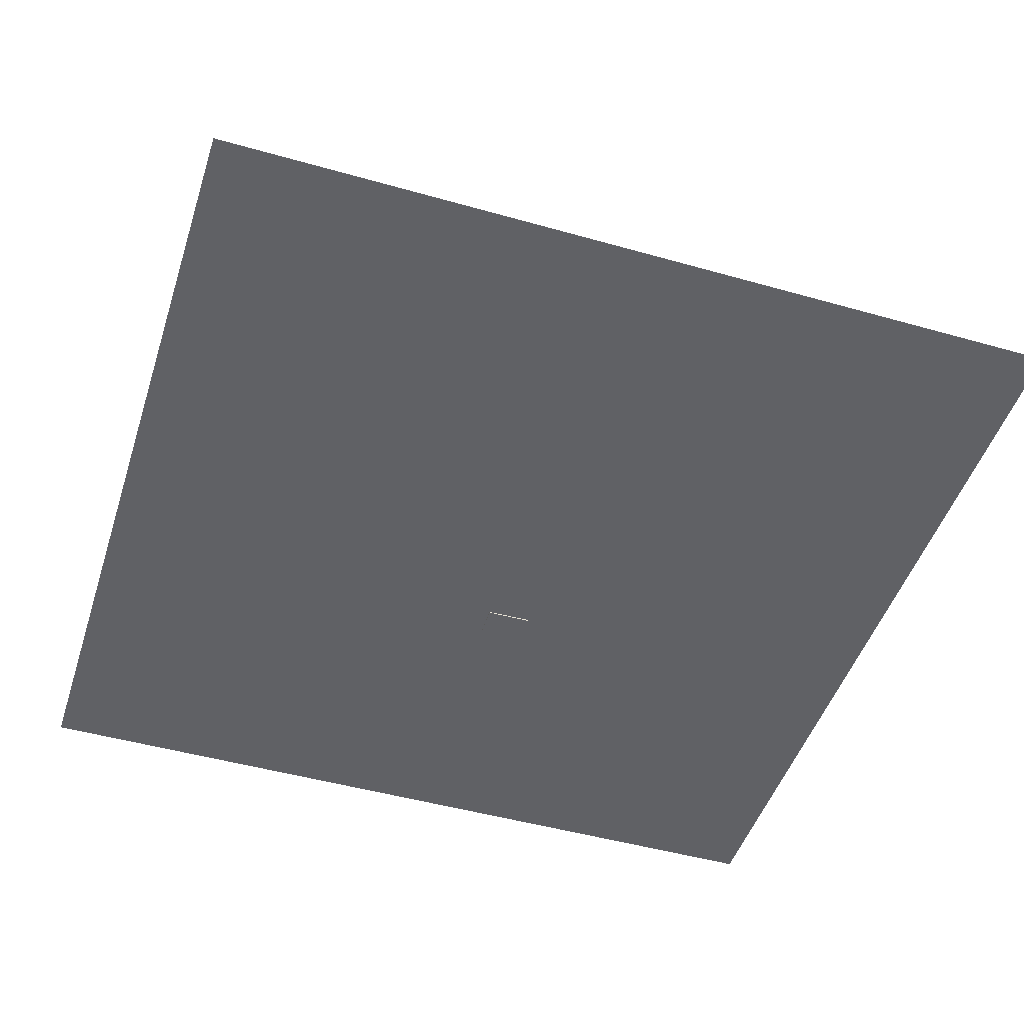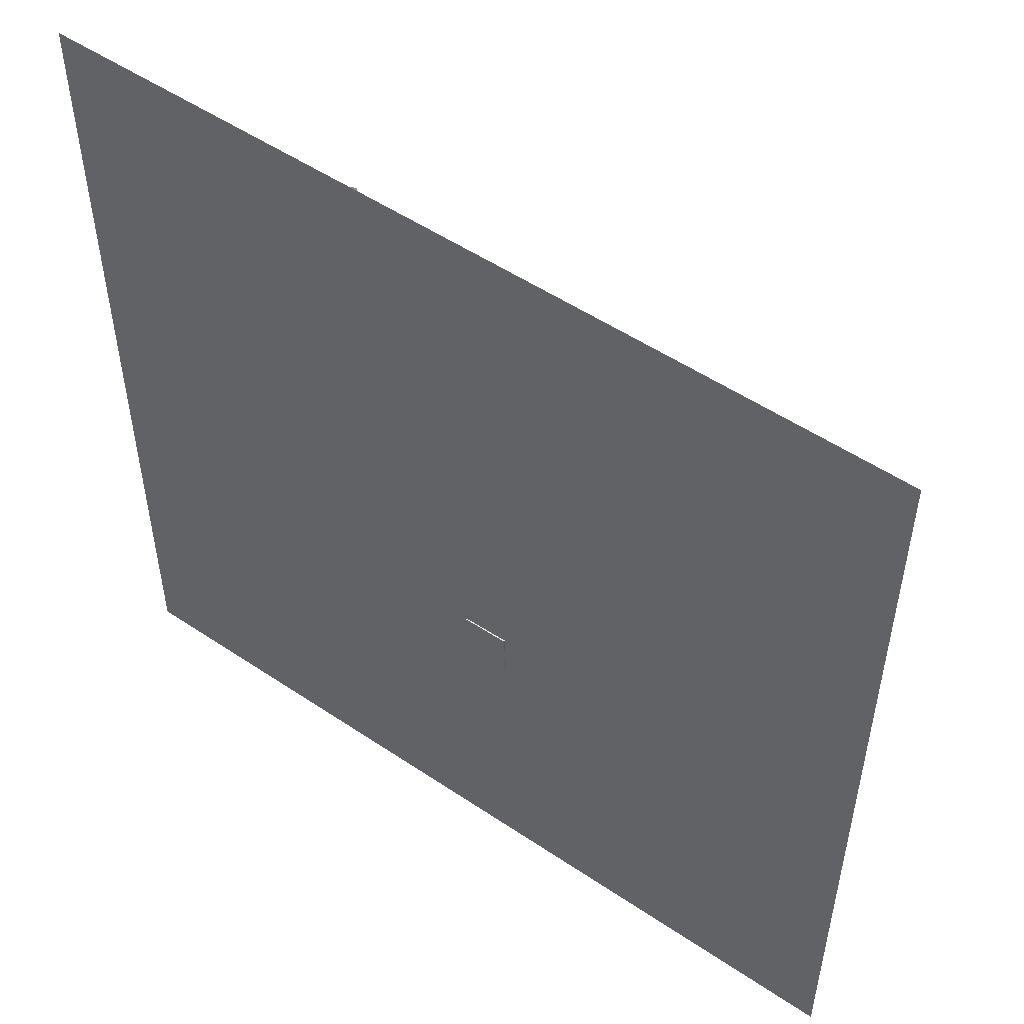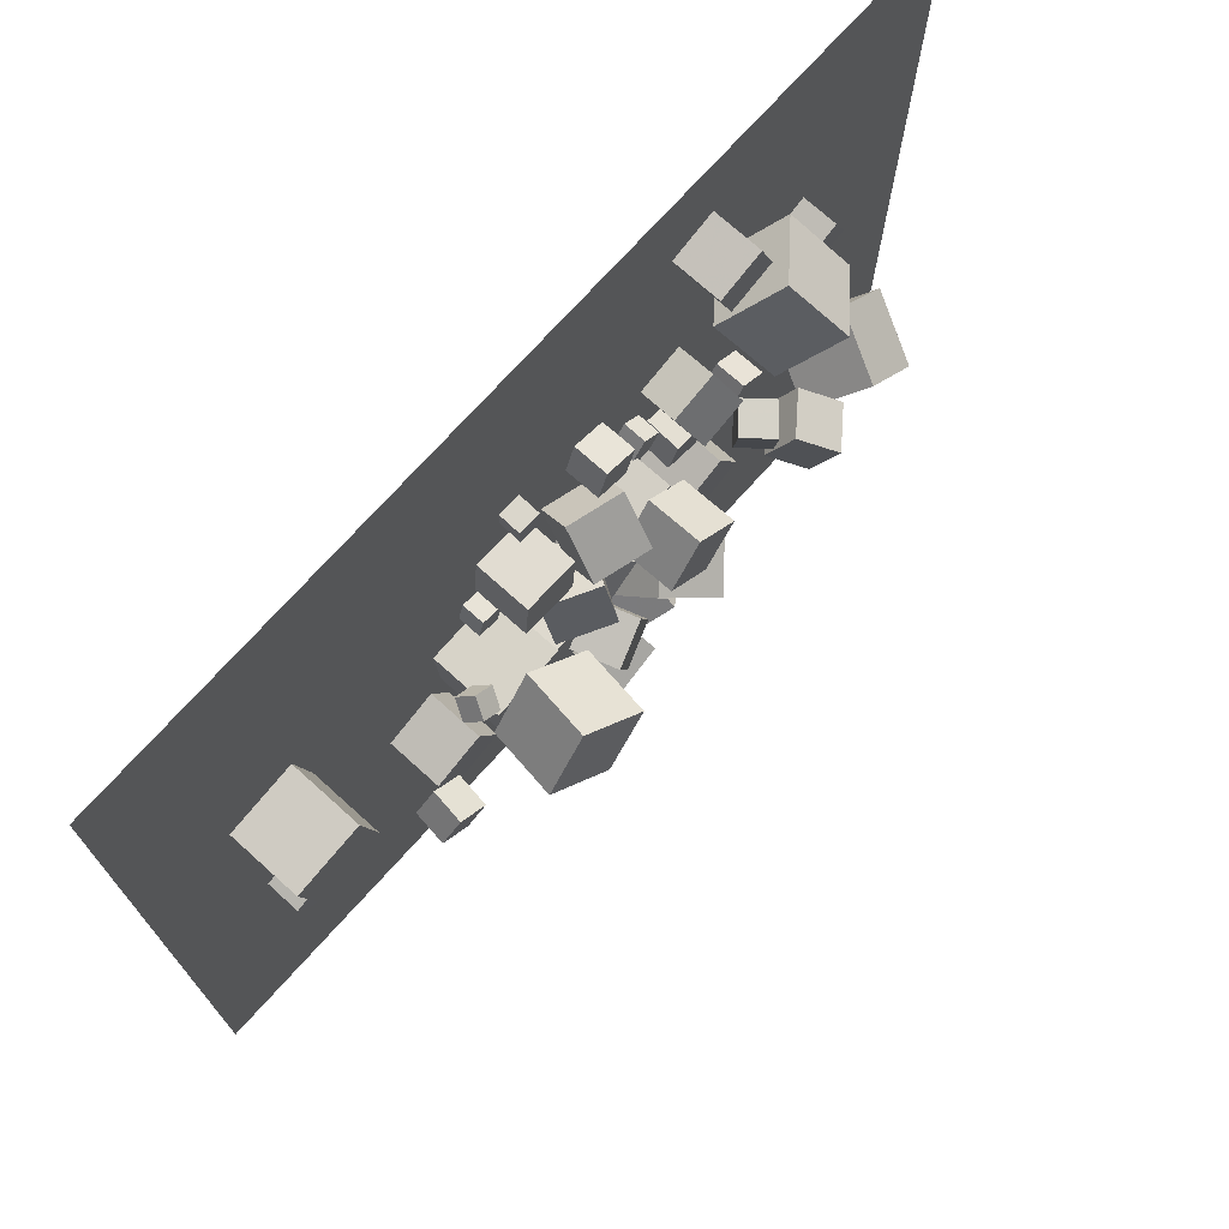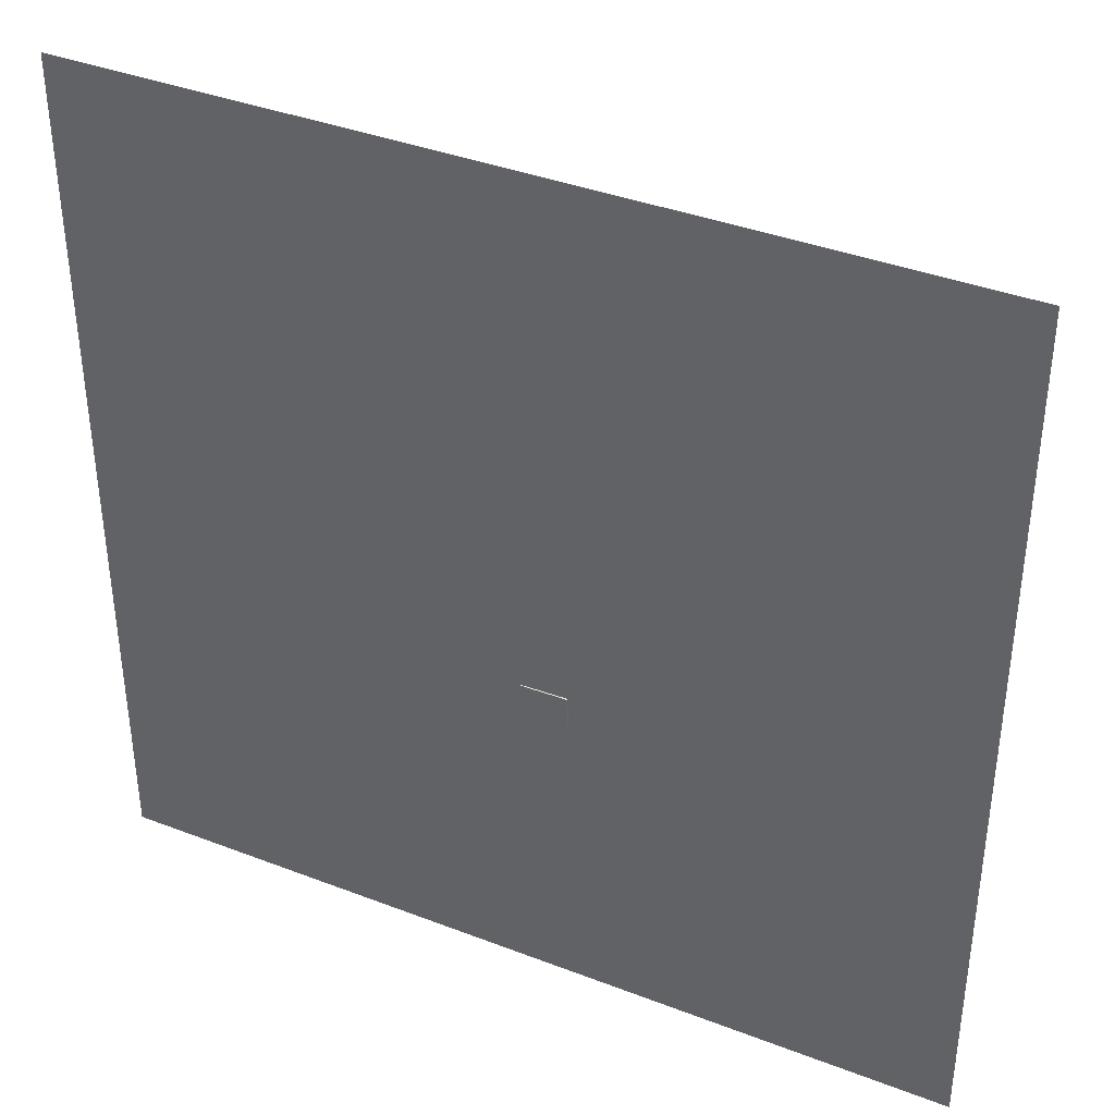
<metadata>
{"format":"obj","ext":"obj","renderer":"f3d","projection":"perspective","resolution":1024,"background":"white","views":[{"elev":-47.8,"azim":162.3,"up":"+Z"},{"elev":52.1,"azim":-144.0,"up":"+Y"},{"elev":73.2,"azim":-48.0,"up":"+Y"},{"elev":38.5,"azim":-154.1,"up":"+Y"}]}
</metadata>
<code>
v 6.917 17.96 -2.55
v 4.995 17.4 -2.557
v 6.639 18.9 -0.8078
v 4.717 18.34 -0.8147
v 7.395 16.28 -1.567
v 5.473 15.73 -1.574
v 7.118 17.22 0.1749
v 5.196 16.67 0.1679
f 4 3 1
f 4 8 7
f 6 5 7
f 2 1 5
f 3 7 5
f 6 8 4
f 2 4 1
f 3 4 7
f 8 6 7
f 6 2 5
f 1 3 5
f 2 6 4
v 1.648 14.28 -0.2127
v 3.953 14.58 -0.2263
v 1.636 14.26 -2.538
v 3.941 14.56 -2.551
v 1.948 11.97 -0.201
v 4.254 12.27 -0.2147
v 1.936 11.96 -2.526
v 4.242 12.26 -2.54
f 12 11 9
f 12 16 15
f 14 13 15
f 10 9 13
f 9 11 15
f 16 12 10
f 10 12 9
f 11 12 15
f 16 14 15
f 14 10 13
f 13 9 15
f 14 16 10
v 4.896 15.46 -1.588
v 4.16 16.05 -1.591
v 4.304 14.72 -1.591
v 3.568 15.32 -1.595
v 4.901 15.46 -2.533
v 4.165 16.05 -2.536
v 4.31 14.72 -2.536
v 3.573 15.32 -2.54
f 20 19 17
f 24 23 19
f 22 21 23
f 18 17 21
f 17 19 23
f 24 20 18
f 18 20 17
f 20 24 19
f 24 22 23
f 22 18 21
f 21 17 23
f 22 24 18
v 8.879 8.271 -2.541
v 9.65 8.816 -2.551
v 8.883 8.282 -1.596
v 9.655 8.827 -1.606
v 8.333 9.043 -2.547
v 9.105 9.588 -2.557
v 8.337 9.054 -1.603
v 9.109 9.599 -1.612
f 28 27 25
f 32 31 27
f 30 29 31
f 26 25 29
f 27 31 29
f 32 28 26
f 26 28 25
f 28 32 27
f 32 30 31
f 30 26 29
f 25 27 29
f 30 32 26
v 1.37 13.53 -0.1832
v 1.381 13.64 2.139
v 2.887 15.29 -0.275
v 2.897 15.4 2.047
v 3.133 12.01 -0.1181
v 3.144 12.12 2.204
v 4.65 13.77 -0.21
v 4.66 13.88 2.113
f 36 35 33
f 40 39 35
f 38 37 39
f 38 34 33
f 33 35 39
f 38 40 36
f 34 36 33
f 36 40 35
f 40 38 39
f 37 38 33
f 37 33 39
f 34 38 36
v 4.595 10.42 -2.55
v 5.569 8.309 -2.558
v 4.595 10.41 -0.2249
v 5.569 8.3 -0.2333
v 6.706 11.39 -2.546
v 7.681 9.284 -2.554
v 6.706 11.39 -0.2206
v 7.68 9.274 -0.2289
f 44 43 41
f 48 47 43
f 46 45 47
f 46 42 41
f 43 47 45
f 46 48 44
f 42 44 41
f 44 48 43
f 48 46 47
f 45 46 41
f 41 43 45
f 42 46 44
v -6.057 13.26 0.07935
v -6.818 13.82 0.04184
v -5.668 13.74 -0.6345
v -6.429 14.3 -0.6721
v -5.654 13.85 0.6974
v -6.415 14.41 0.6599
v -5.265 14.33 -0.01652
v -6.025 14.89 -0.05403
f 52 51 49
f 56 55 51
f 54 53 55
f 54 50 49
f 49 51 55
f 56 52 50
f 50 52 49
f 52 56 51
f 56 54 55
f 53 54 49
f 53 49 55
f 54 56 50
v 0.9108 8.48 -0.5937
v 2.928 6.631 0.7595
v 1.597 10.69 1.4
v 3.614 8.839 2.753
v 3.097 9.493 -2.468
v 5.114 7.644 -1.115
v 3.783 11.7 -0.4749
v 5.8 9.852 0.8783
f 60 59 57
f 64 63 59
f 64 62 61
f 58 57 61
f 59 63 61
f 64 60 58
f 58 60 57
f 60 64 59
f 63 64 61
f 62 58 61
f 57 59 61
f 62 64 58
v 14.79 9.001 1.977
v 13.05 7.122 0.313
v 15.98 10.17 -0.5816
v 14.24 8.29 -2.245
v 12.58 11.1 1.91
v 10.84 9.225 0.2467
v 13.77 12.27 -0.6479
v 12.03 10.39 -2.312
f 68 67 65
f 72 71 67
f 70 69 71
f 66 65 69
f 67 71 69
f 70 72 68
f 66 68 65
f 68 72 67
f 72 70 71
f 70 66 69
f 65 67 69
f 66 70 68
v -7.255 7.216 -0.1694
v -7.424 7.122 1.275
v -8.093 6.036 -0.3441
v -8.261 5.942 1.101
v -8.436 8.066 -0.2519
v -8.605 7.972 1.193
v -9.274 6.886 -0.4265
v -9.442 6.792 1.018
f 76 75 73
f 76 80 79
f 80 78 77
f 74 73 77
f 75 79 77
f 80 76 74
f 74 76 73
f 75 76 79
f 79 80 77
f 78 74 77
f 73 75 77
f 78 80 74
v 7.505 10.94 -0.3241
v 8.478 10.79 0.7509
v 7.485 12.38 -0.1066
v 8.458 12.23 0.9685
v 8.59 11.1 -1.284
v 9.563 10.95 -0.2091
v 8.571 12.54 -1.067
v 9.544 12.39 0.008386
f 82 84 83
f 84 88 87
f 86 85 87
f 86 82 81
f 83 87 85
f 88 84 82
f 81 82 83
f 83 84 87
f 88 86 87
f 85 86 81
f 81 83 85
f 86 88 82
v 4.916 12.93 -2.551
v 4.875 12.84 -1.097
v 5.257 14.35 -2.445
v 5.216 14.25 -0.9917
v 6.332 12.59 -2.535
v 6.292 12.49 -1.081
v 6.673 14 -2.429
v 6.633 13.91 -0.9754
f 90 92 91
f 96 95 91
f 94 93 95
f 90 89 93
f 91 95 93
f 96 92 90
f 89 90 91
f 92 96 91
f 96 94 95
f 94 90 93
f 89 91 93
f 94 96 90
v -2.462 12.6 0.2567
v -0.4565 12.89 1.397
v -2.327 14.79 -0.5324
v -0.3212 15.07 0.608
v -1.294 11.86 -1.61
v 0.7119 12.14 -0.4692
v -1.159 14.04 -2.399
v 0.8472 14.33 -1.258
f 100 99 97
f 104 103 99
f 102 101 103
f 98 97 101
f 99 103 101
f 104 100 98
f 98 100 97
f 100 104 99
f 104 102 103
f 102 98 101
f 97 99 101
f 102 104 98
v 7.551 11.37 -1.071
v 8.506 12.47 -1.087
v 6.45 12.32 -1.07
v 7.404 13.42 -1.086
v 7.54 11.36 -2.528
v 8.495 12.46 -2.544
v 6.439 12.31 -2.528
v 7.393 13.41 -2.544
f 108 107 105
f 108 112 111
f 110 109 111
f 106 105 109
f 105 107 111
f 110 112 108
f 106 108 105
f 107 108 111
f 112 110 111
f 110 106 109
f 109 105 111
f 106 110 108
v 9.434 10.56 -2.541
v 9.44 10.57 -1.255
v 8.366 11.28 -2.537
v 8.372 11.28 -1.252
v 10.15 11.63 -2.546
v 10.16 11.64 -1.26
v 9.082 12.35 -2.543
v 9.087 12.35 -1.257
f 116 115 113
f 120 119 115
f 120 118 117
f 114 113 117
f 115 119 117
f 120 116 114
f 114 116 113
f 116 120 115
f 119 120 117
f 118 114 117
f 113 115 117
f 118 120 114
v 2.916 3.189 -2.351
v 2.87 2.094 -0.6787
v 1.702 4.534 -1.504
v 1.656 3.438 0.1687
v 4.505 4.185 -1.655
v 4.459 3.09 0.0172
v 3.291 5.53 -0.8079
v 3.245 4.434 0.8646
f 124 123 121
f 124 128 127
f 128 126 125
f 126 122 121
f 123 127 125
f 128 124 122
f 122 124 121
f 123 124 127
f 127 128 125
f 125 126 121
f 121 123 125
f 126 128 122
v 9.127 11.37 1.213
v 10.14 10.33 2.574
v 10.69 11.28 -0.01936
v 11.7 10.24 1.342
v 8.416 9.681 0.443
v 9.428 8.638 1.804
v 9.977 9.587 -0.7895
v 10.99 8.543 0.5714
f 132 131 129
f 136 135 131
f 136 134 133
f 130 129 133
f 131 135 133
f 136 132 130
f 130 132 129
f 132 136 131
f 135 136 133
f 134 130 133
f 129 131 133
f 134 136 130
v 0.5484 8.315 -0.9046
v -1.255 7.701 -0.298
v 1.173 8.359 0.995
v -0.6314 7.744 1.602
v 1.145 6.413 -1.057
v -0.6584 5.798 -0.4507
v 1.77 6.456 0.8422
v -0.03433 5.841 1.449
f 140 139 137
f 144 143 139
f 142 141 143
f 138 137 141
f 139 143 141
f 144 140 138
f 138 140 137
f 140 144 139
f 144 142 143
f 142 138 141
f 137 139 141
f 142 144 138
v -6.402 11.85 3.544
v -4.029 10.03 4.168
v -4.531 14.26 3.443
v -2.158 12.44 4.068
v -5.969 11.39 0.5576
v -3.596 9.571 1.182
v -4.098 13.8 0.4568
v -1.725 11.98 1.081
f 148 147 145
f 152 151 147
f 152 150 149
f 146 145 149
f 147 151 149
f 152 148 146
f 146 148 145
f 148 152 147
f 151 152 149
f 150 146 149
f 145 147 149
f 150 152 146
v -14.43 13.08 -2.55
v -14.44 13.09 0.5029
v -15.01 16.08 -2.558
v -15.02 16.09 0.4945
v -11.43 13.67 -2.547
v -11.44 13.67 0.5059
v -12.02 16.66 -2.555
v -12.02 16.67 0.4975
f 156 155 153
f 156 160 159
f 160 158 157
f 154 153 157
f 155 159 157
f 160 156 154
f 154 156 153
f 155 156 159
f 159 160 157
f 158 154 157
f 153 155 157
f 158 160 154
v -0.7781 5.605 -0.01052
v -0.5709 4.03 -1.226
v -0.4695 4.423 1.573
v -0.2623 2.848 0.3575
v 1.187 5.956 -0.1311
v 1.394 4.382 -1.347
v 1.496 4.774 1.453
v 1.703 3.2 0.2369
f 164 163 161
f 164 168 167
f 166 165 167
f 162 161 165
f 161 163 167
f 168 164 162
f 162 164 161
f 163 164 167
f 168 166 167
f 166 162 165
f 165 161 167
f 166 168 162
v 0.9721 9.23 -1.833
v 0.4991 9.766 0.02479
v -0.2572 10.62 -2.548
v -0.7302 11.16 -0.6903
v 2.465 10.55 -1.833
v 1.992 11.08 0.02479
v 1.236 11.94 -2.548
v 0.7629 12.48 -0.6903
f 172 171 169
f 176 175 171
f 174 173 175
f 174 170 169
f 171 175 173
f 176 172 170
f 170 172 169
f 172 176 171
f 176 174 175
f 173 174 169
f 169 171 173
f 174 176 170
v -2.097 5.435 -2.603
v -2.111 5.473 -0.6032
v -2.055 7.434 -2.64
v -2.069 7.472 -0.6406
v -0.09793 5.393 -2.589
v -0.1111 5.431 -0.5892
v -0.05585 7.393 -2.626
v -0.06902 7.43 -0.6267
f 178 180 179
f 180 184 183
f 182 181 183
f 178 177 181
f 179 183 181
f 182 184 180
f 177 178 179
f 179 180 183
f 184 182 183
f 182 178 181
f 177 179 181
f 178 182 180
v 11.89 14.79 -1.267
v 11.23 15.89 -1.274
v 10.78 14.13 -1.26
v 10.12 15.23 -1.266
v 11.88 14.78 -2.553
v 11.22 15.88 -2.559
v 10.78 14.12 -2.546
v 10.12 15.23 -2.552
f 188 187 185
f 192 191 187
f 192 190 189
f 186 185 189
f 187 191 189
f 192 188 186
f 186 188 185
f 188 192 187
f 191 192 189
f 190 186 189
f 185 187 189
f 190 192 186
v 13.63 18.43 -1.099
v 13.11 19.79 -1.095
v 12.27 17.91 -1.094
v 11.75 19.27 -1.09
v 13.62 18.43 -2.556
v 13.1 19.79 -2.553
v 12.26 17.91 -2.552
v 11.74 19.27 -2.548
f 194 196 195
f 196 200 199
f 200 198 197
f 194 193 197
f 193 195 199
f 200 196 194
f 193 194 195
f 195 196 199
f 199 200 197
f 198 194 197
f 197 193 199
f 198 200 194
v -7.38 6.045 -0.2544
v -5.208 6.874 -0.2422
v -8.209 8.218 -0.2301
v -6.036 9.046 -0.218
v -7.378 6.072 -2.579
v -5.205 6.901 -2.567
v -8.206 8.245 -2.555
v -6.033 9.073 -2.543
f 204 203 201
f 208 207 203
f 206 205 207
f 202 201 205
f 203 207 205
f 208 204 202
f 202 204 201
f 204 208 203
f 208 206 207
f 206 202 205
f 201 203 205
f 206 208 202
v 1.251 17.4 -2.549
v 2.633 16.93 -2.558
v 1.262 17.4 -1.092
v 2.644 16.94 -1.1
v 1.713 18.78 -2.558
v 3.095 18.32 -2.567
v 1.724 18.78 -1.1
v 3.106 18.32 -1.109
f 210 212 211
f 212 216 215
f 214 213 215
f 210 209 213
f 209 211 215
f 216 212 210
f 209 210 211
f 211 212 215
f 216 214 215
f 214 210 213
f 213 209 215
f 214 216 210
v 3.177 5.087 -1.102
v 3.464 6.516 -1.089
v 1.748 5.374 -1.107
v 2.035 6.803 -1.094
v 3.184 5.098 -2.559
v 3.471 6.527 -2.547
v 1.755 5.385 -2.564
v 2.042 6.814 -2.551
f 220 219 217
f 220 224 223
f 222 221 223
f 218 217 221
f 217 219 223
f 222 224 220
f 218 220 217
f 219 220 223
f 224 222 223
f 222 218 221
f 221 217 223
f 218 222 220
v -14.07 5.606 -2.551
v -14.08 5.609 -1.093
v -14.68 6.931 -2.556
v -14.68 6.934 -1.099
v -12.74 6.213 -2.546
v -12.75 6.216 -1.089
v -13.35 7.538 -2.552
v -13.36 7.541 -1.094
f 228 227 225
f 228 232 231
f 232 230 229
f 230 226 225
f 225 227 231
f 230 232 228
f 226 228 225
f 227 228 231
f 231 232 229
f 229 230 225
f 229 225 231
f 226 230 228
v 6.345 23.64 -0.7568
v 7.072 21.52 1.321
v 8.282 25.6 0.5587
v 9.008 23.48 2.637
v 8.589 22.63 -2.565
v 9.316 20.52 -0.4865
v 10.53 24.59 -1.249
v 11.25 22.48 0.8289
f 236 235 233
f 236 240 239
f 238 237 239
f 234 233 237
f 233 235 239
f 240 236 234
f 234 236 233
f 235 236 239
f 240 238 239
f 238 234 237
f 237 233 239
f 238 240 234
v -5.466 9.532 0.507
v -2.417 9.688 0.5013
v -5.623 12.58 0.5088
v -2.574 12.74 0.5031
v -5.472 9.533 -2.545
v -2.423 9.69 -2.551
v -5.629 12.58 -2.544
v -2.58 12.74 -2.549
f 244 243 241
f 244 248 247
f 248 246 245
f 246 242 241
f 243 247 245
f 248 244 242
f 242 244 241
f 243 244 247
f 247 248 245
f 245 246 241
f 241 243 245
f 246 248 242
v -3.985 14.83 -1.592
v -4.235 13.92 -1.592
v -3.073 14.58 -1.592
v -3.324 13.67 -1.592
v -3.985 14.83 -2.537
v -4.235 13.92 -2.537
v -3.074 14.58 -2.537
v -3.324 13.67 -2.537
f 252 251 249
f 256 255 251
f 254 253 255
f 254 250 249
f 251 255 253
f 254 256 252
f 250 252 249
f 252 256 251
f 256 254 255
f 253 254 249
f 249 251 253
f 250 254 252
v 8.912 17.84 -0.2208
v 9.883 15.72 -0.2175
v 11.02 18.81 -0.2249
v 12 16.69 -0.2217
v 8.91 17.83 -2.546
v 9.881 15.72 -2.543
v 11.02 18.8 -2.55
v 11.99 16.69 -2.547
f 258 260 259
f 260 264 263
f 262 261 263
f 262 258 257
f 257 259 263
f 264 260 258
f 257 258 259
f 259 260 263
f 264 262 263
f 261 262 257
f 261 257 263
f 262 264 258
v -0.8308 16.39 0.6085
v -0.4775 14.62 -0.8529
v 1.417 16.35 1.201
v 1.77 14.58 -0.26
v -0.3528 17.9 -1.1
v 0.000449 16.12 -2.561
v 1.895 17.86 -0.5071
v 2.248 16.08 -1.969
f 268 267 265
f 268 272 271
f 272 270 269
f 270 266 265
f 265 267 271
f 272 268 266
f 266 268 265
f 267 268 271
f 271 272 269
f 269 270 265
f 269 265 271
f 270 272 266
v 5.492 4.75 -1.605
v 5.493 4.751 -2.55
v 5.957 3.927 -1.605
v 5.958 3.928 -2.55
v 6.315 5.214 -1.604
v 6.316 5.215 -2.549
v 6.78 4.391 -1.604
v 6.781 4.392 -2.549
f 274 276 275
f 276 280 279
f 278 277 279
f 274 273 277
f 275 279 277
f 280 276 274
f 273 274 275
f 275 276 279
f 280 278 279
f 278 274 277
f 273 275 277
f 278 280 274
v -0.944 18.78 -2.545
v -0.9557 19.73 -2.545
v -0.9647 18.78 -1.601
v -0.9764 19.73 -1.6
v -1.889 18.77 -2.566
v -1.9 19.71 -2.566
v -1.909 18.77 -1.621
v -1.921 19.71 -1.621
f 282 284 283
f 288 287 283
f 286 285 287
f 282 281 285
f 283 287 285
f 288 284 282
f 281 282 283
f 284 288 283
f 288 286 287
f 286 282 285
f 281 283 285
f 286 288 282
v -1.015 14.82 -2.547
v -1.013 14.82 -0.2221
v -3.333 15 -2.546
v -3.331 15.01 -0.2206
v -0.8286 17.14 -2.549
v -0.8269 17.14 -0.2239
v -3.146 17.32 -2.548
v -3.145 17.32 -0.2223
f 292 291 289
f 296 295 291
f 294 293 295
f 290 289 293
f 291 295 293
f 296 292 290
f 290 292 289
f 292 296 291
f 296 294 295
f 294 290 293
f 289 291 293
f 294 296 290
v 8.255 26.59 -2.566
v 8.255 26.6 -0.5659
v 8.865 24.69 -2.556
v 8.865 24.7 -0.5564
v 6.35 25.98 -2.563
v 6.35 25.99 -0.563
v 6.96 24.08 -2.554
v 6.96 24.09 -0.5536
f 300 299 297
f 304 303 299
f 304 302 301
f 302 298 297
f 297 299 303
f 304 300 298
f 298 300 297
f 300 304 299
f 303 304 301
f 301 302 297
f 301 297 303
f 302 304 298
v -18.87 -7.621 -2.577
v 18.87 -7.621 -2.577
v -18.87 30.12 -2.577
v 18.87 30.12 -2.577
f 306 308 307
f 305 306 307

</code>
